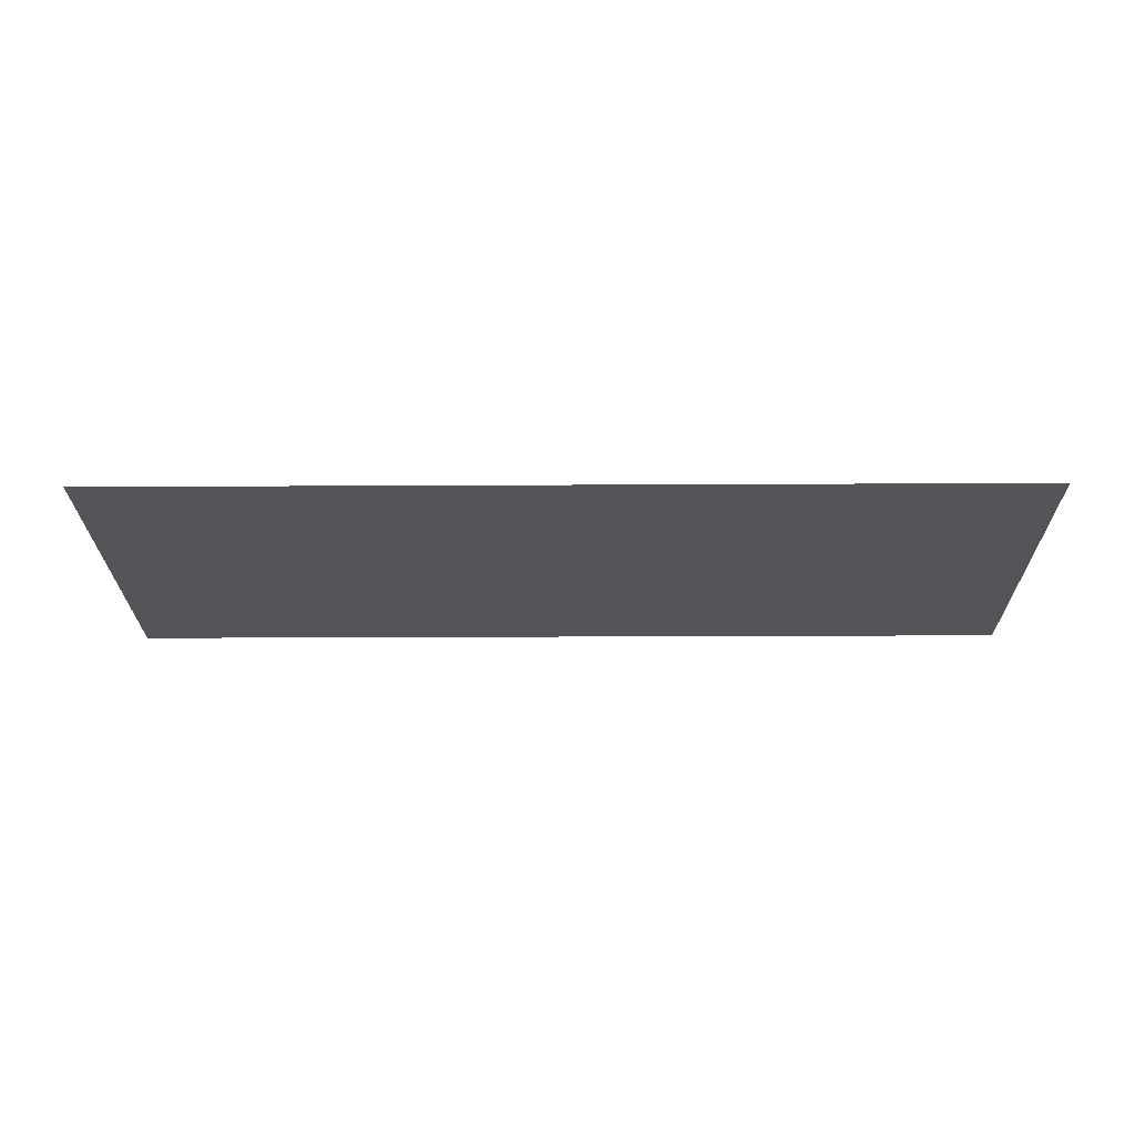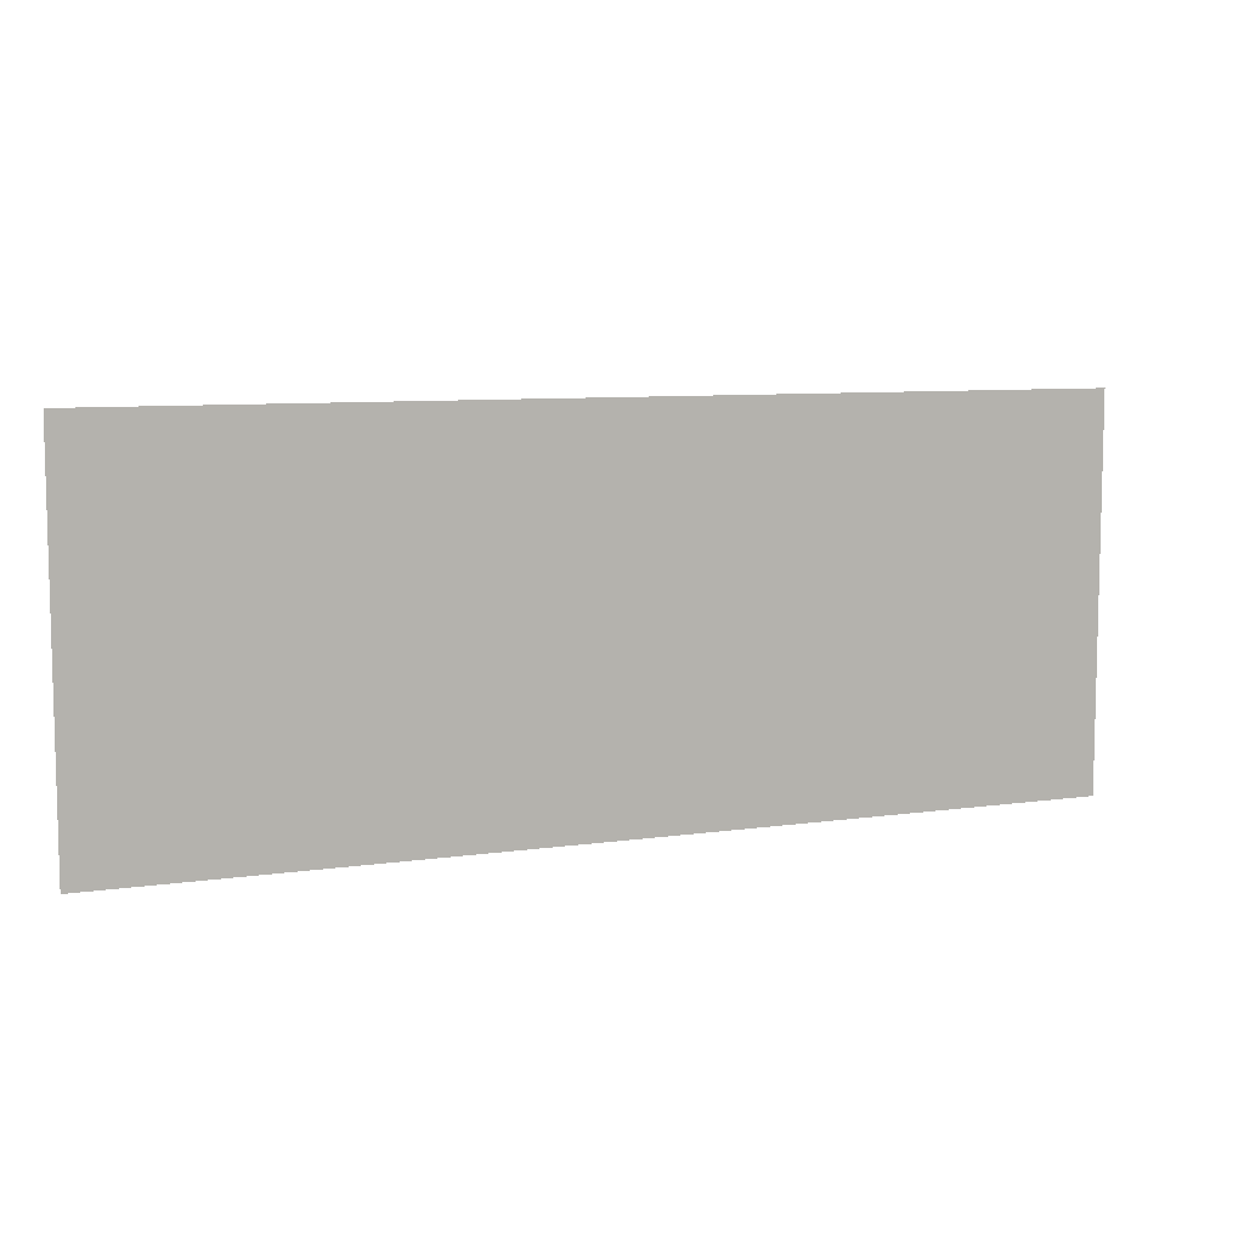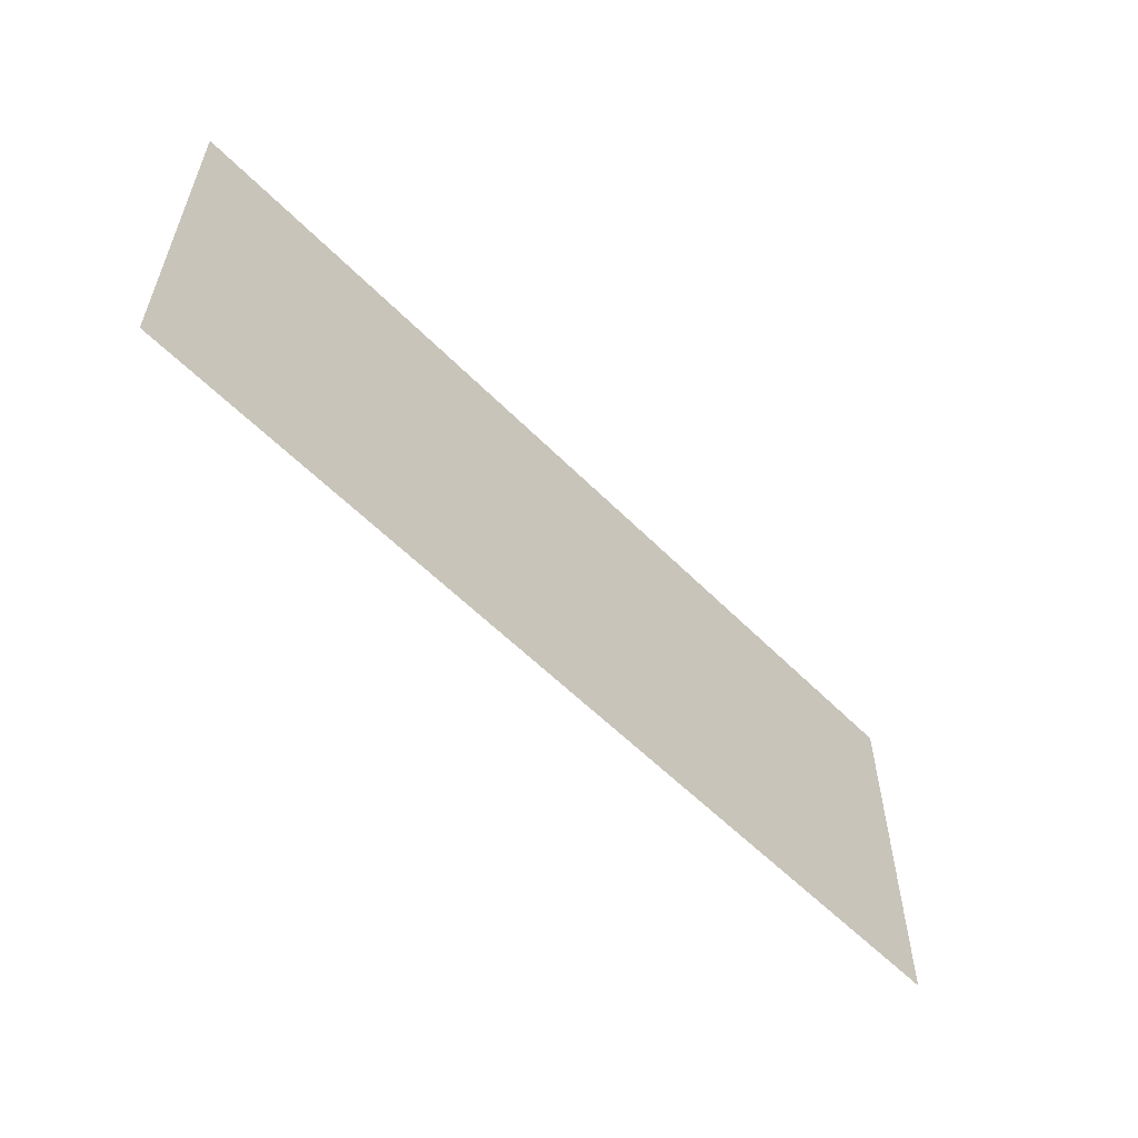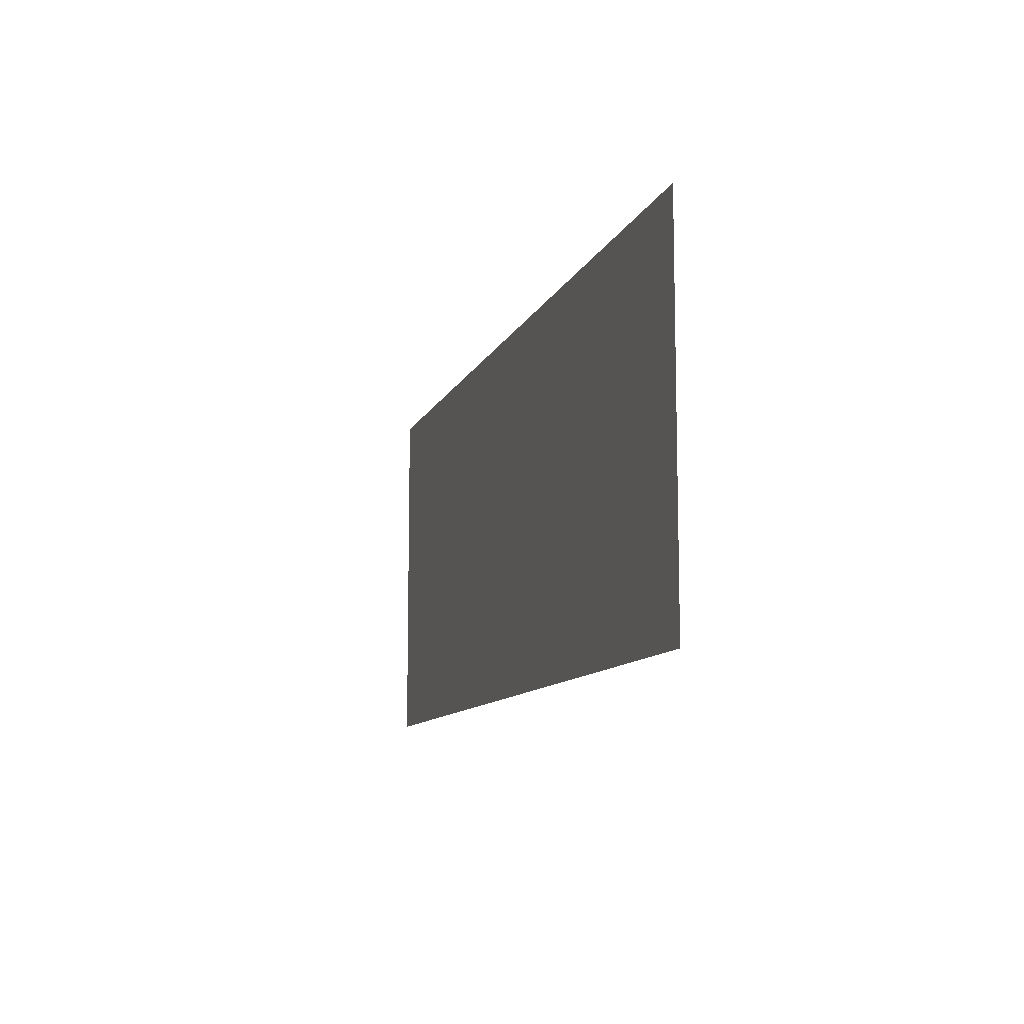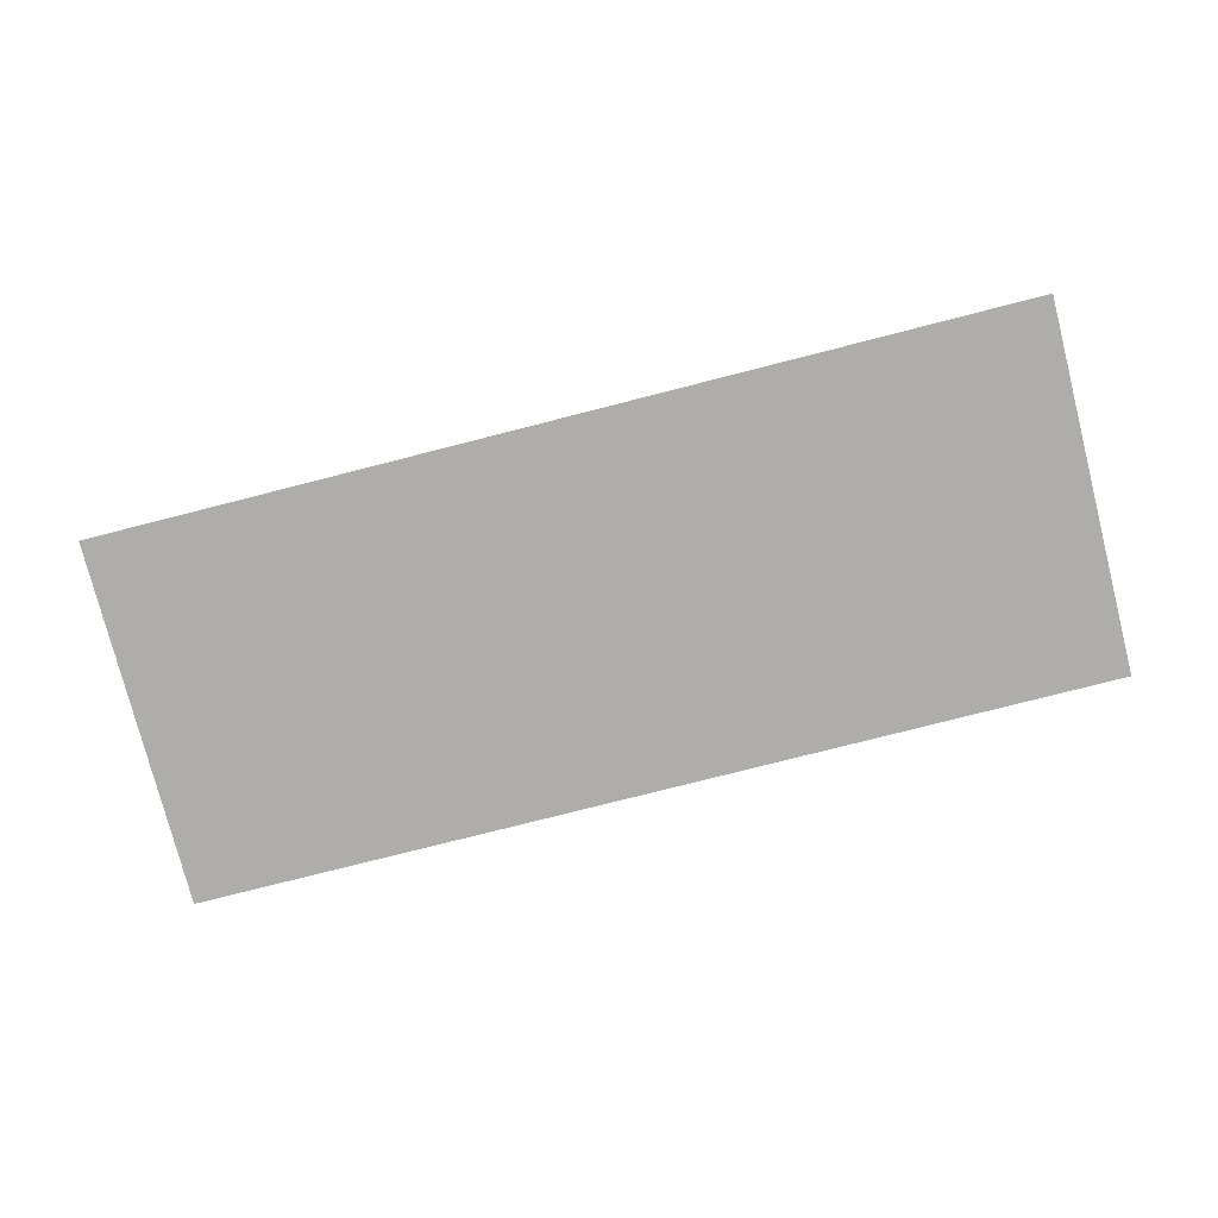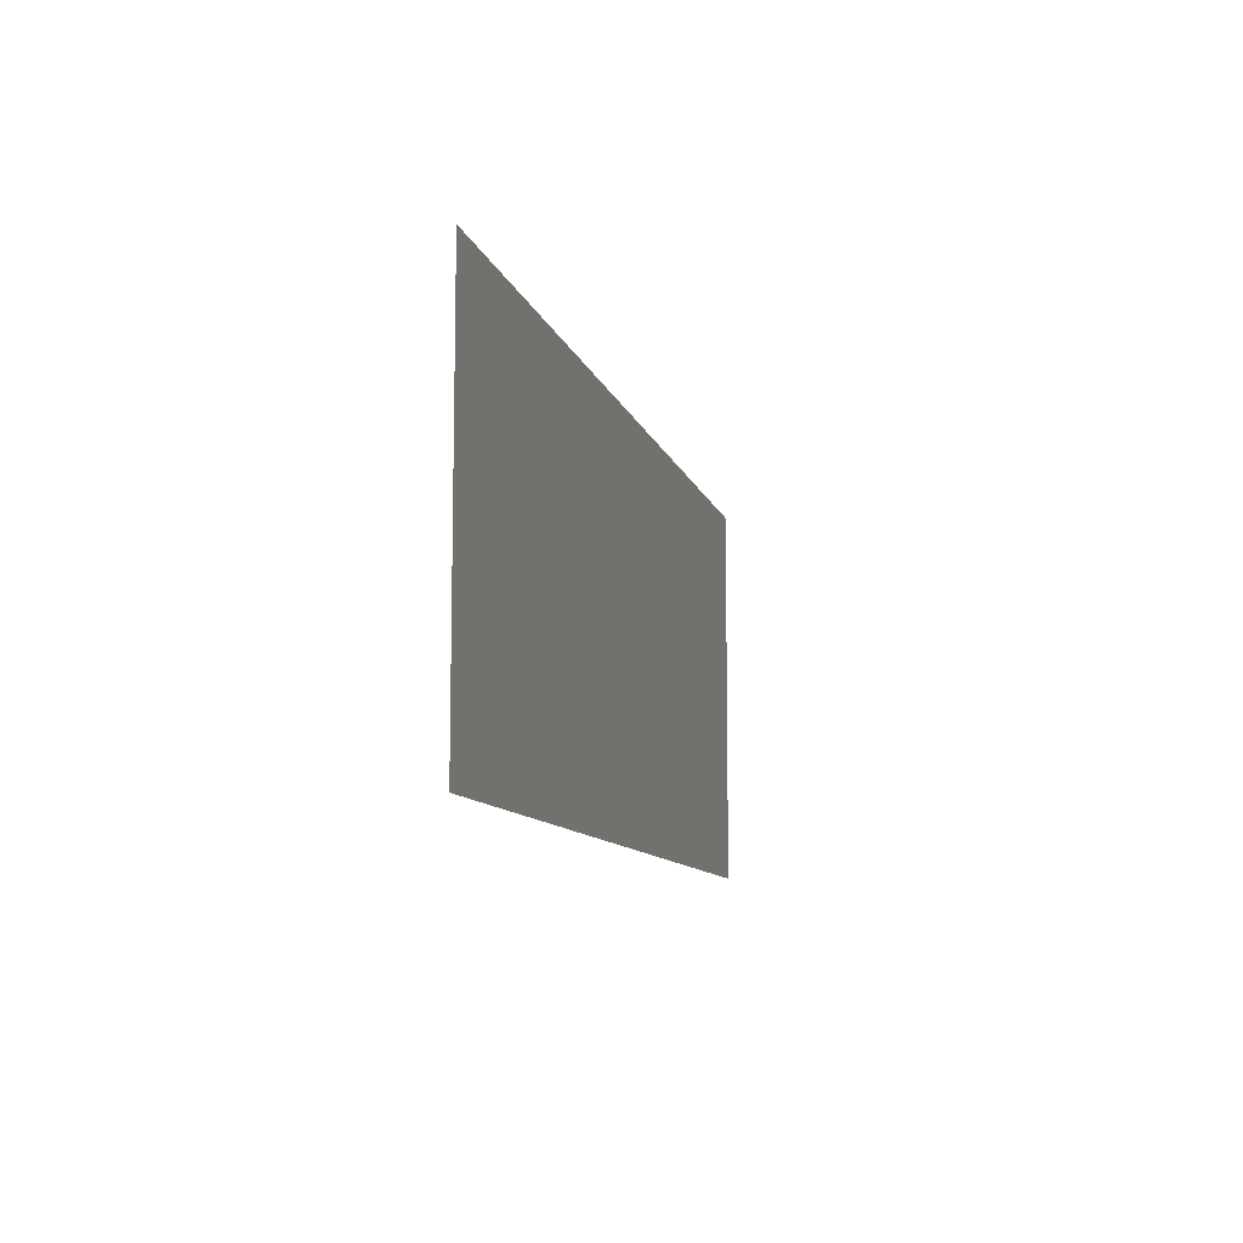
<metadata>
{"format":"obj","ext":"obj","renderer":"f3d","projection":"perspective","resolution":1024,"background":"white","views":[{"elev":-24.2,"azim":0.5,"up":"+Z"},{"elev":8.2,"azim":158.0,"up":"+Y"},{"elev":-57.0,"azim":-46.3,"up":"+Y"},{"elev":-10.2,"azim":74.0,"up":"+Y"},{"elev":-77.2,"azim":14.3,"up":"+Z"},{"elev":-9.7,"azim":103.4,"up":"+Y"}]}
</metadata>
<code>
o Plane
v -0.05 -0.02 -0
v 0.05 -0.02 -0
v -0.05 0.02 0
v 0.05 0.02 0
f 2 3 1
f 2 4 3

</code>
